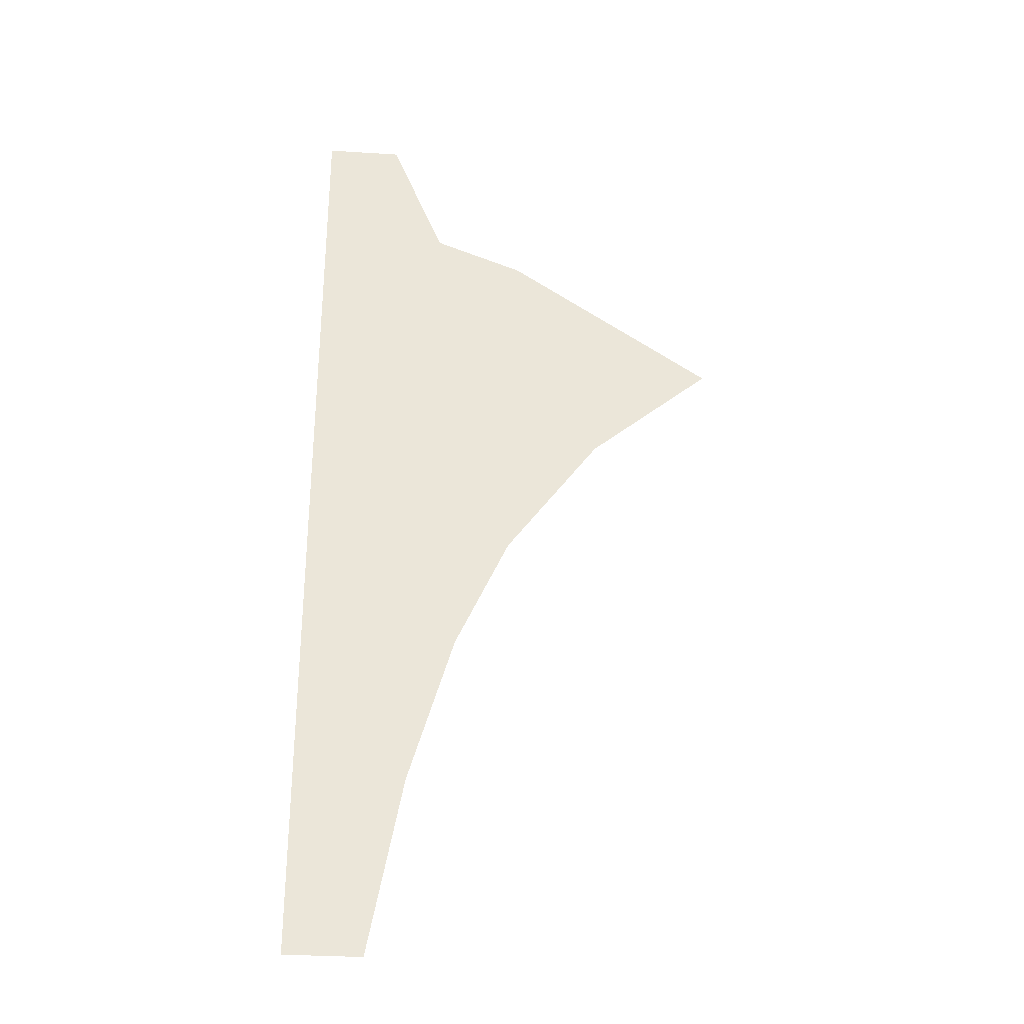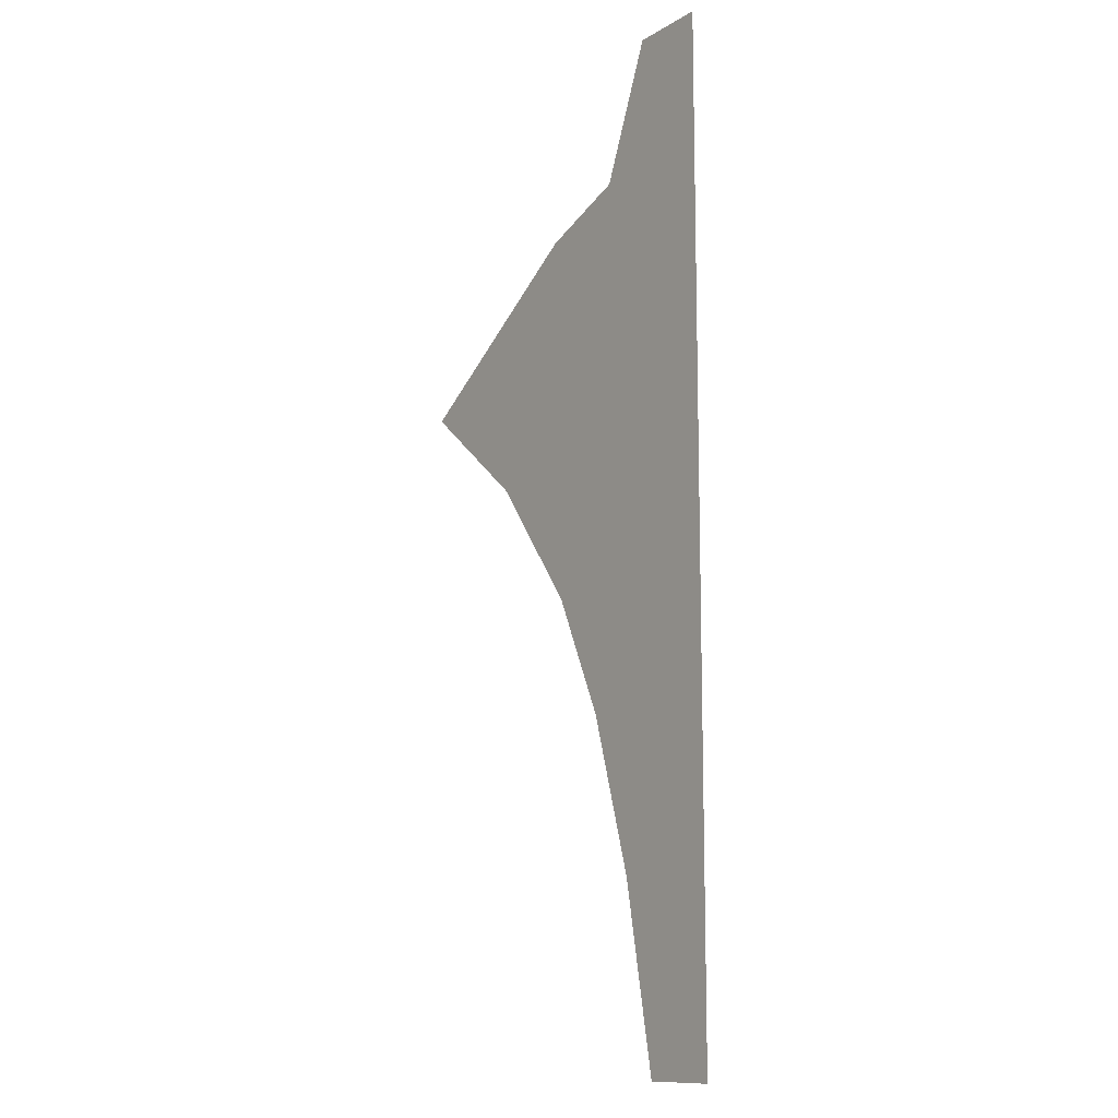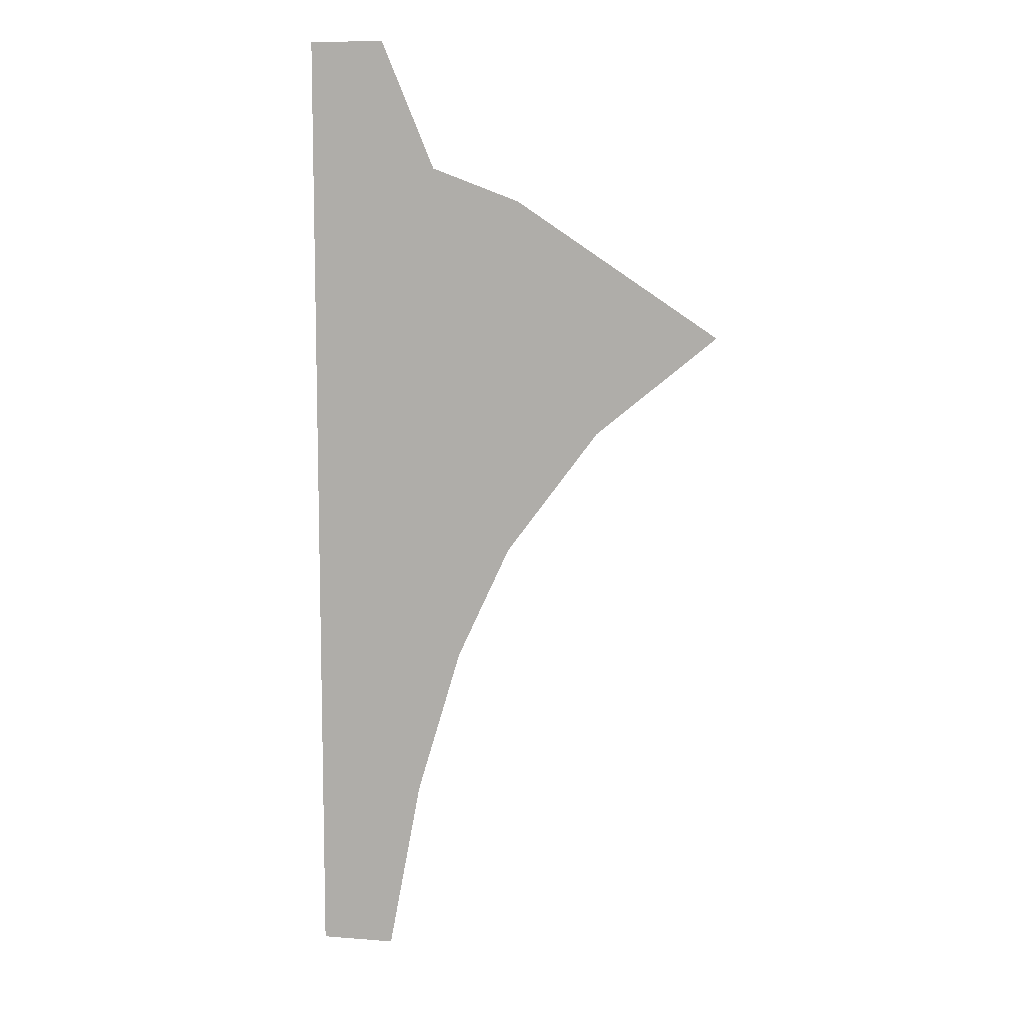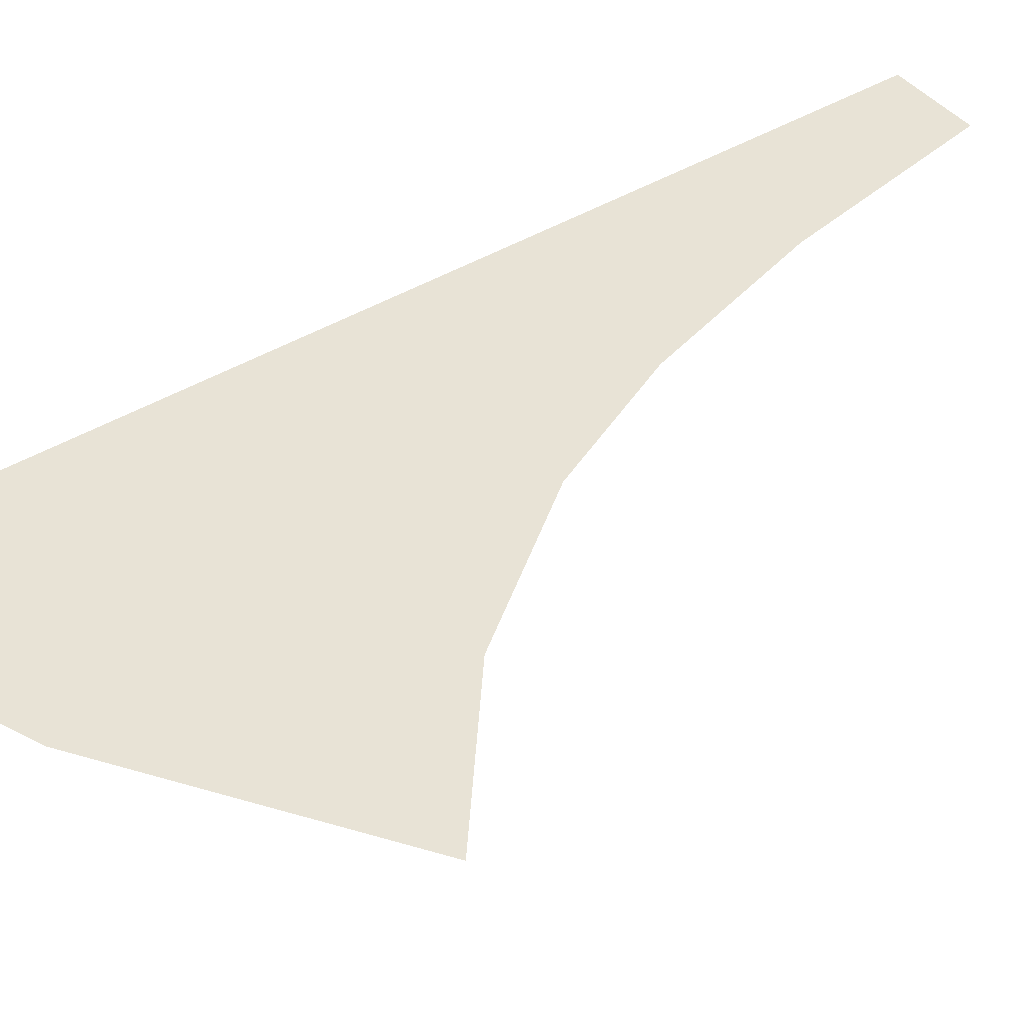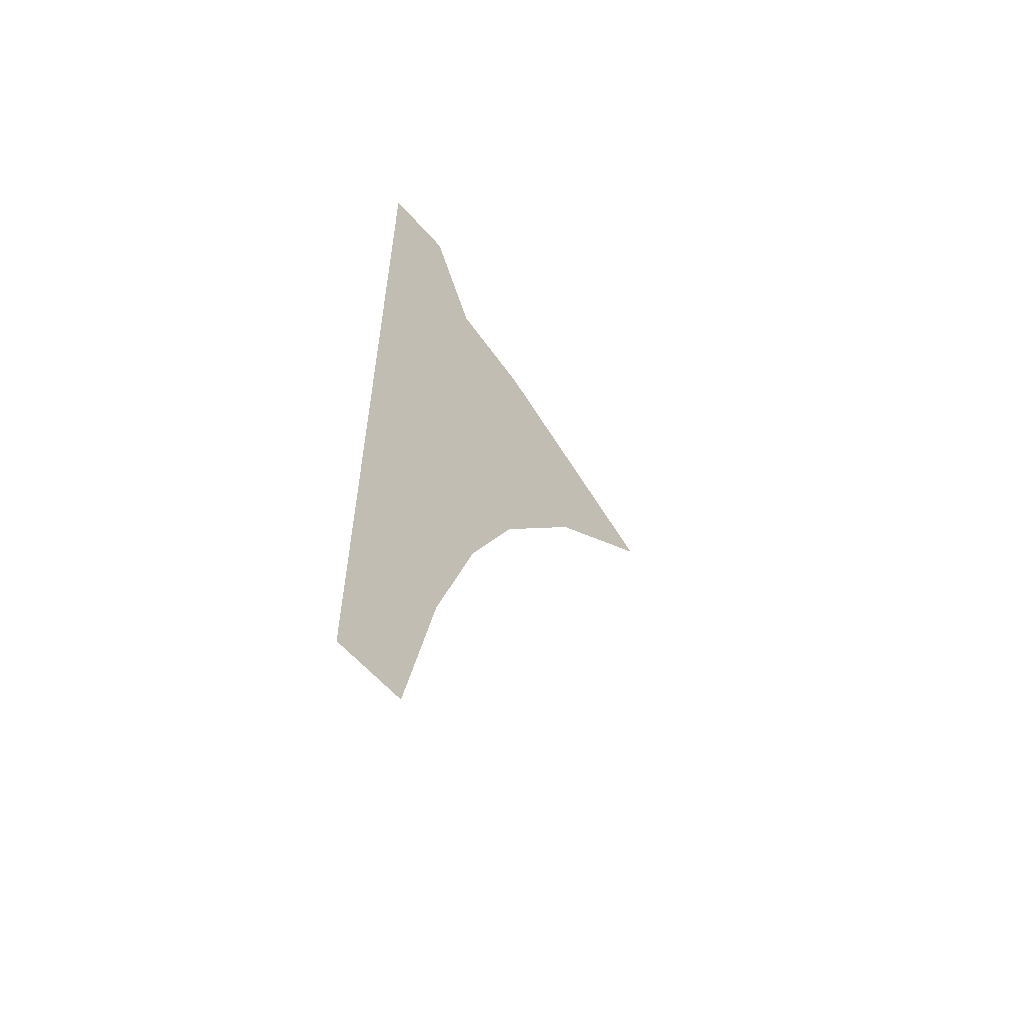
<metadata>
{"format":"obj","ext":"obj","renderer":"f3d","projection":"perspective","resolution":1024,"background":"white","views":[{"elev":-31.4,"azim":174.9,"up":"+Y"},{"elev":-11.9,"azim":54.1,"up":"+Y"},{"elev":9.1,"azim":-168.2,"up":"+Y"},{"elev":41.5,"azim":-126.1,"up":"+Z"},{"elev":-60.2,"azim":131.1,"up":"+Y"}]}
</metadata>
<code>
o mesh139/mesh139-geometry#mesh139-geometry
v -0.4381 -0.3415 0.421
v -0.4379 -0.3423 0.421
v -0.4376 -0.3423 0.421
v -0.4383 -0.3408 0.421
v -0.4376 -0.338 0.421
v -0.4385 -0.3403 0.421
v -0.4389 -0.3398 0.421
v -0.4382 -0.3386 0.421
v -0.4379 -0.338 0.421
v -0.4394 -0.3393 0.421
v -0.4385 -0.3387 0.421
f 1 2 3
f 3 2 1
f 4 1 3
f 3 1 4
f 5 4 3
f 3 4 5
f 4 5 6
f 6 5 4
f 5 7 6
f 6 7 5
f 5 8 7
f 7 8 5
f 9 8 5
f 5 8 9
f 8 10 7
f 7 10 8
f 8 11 10
f 10 11 8

</code>
